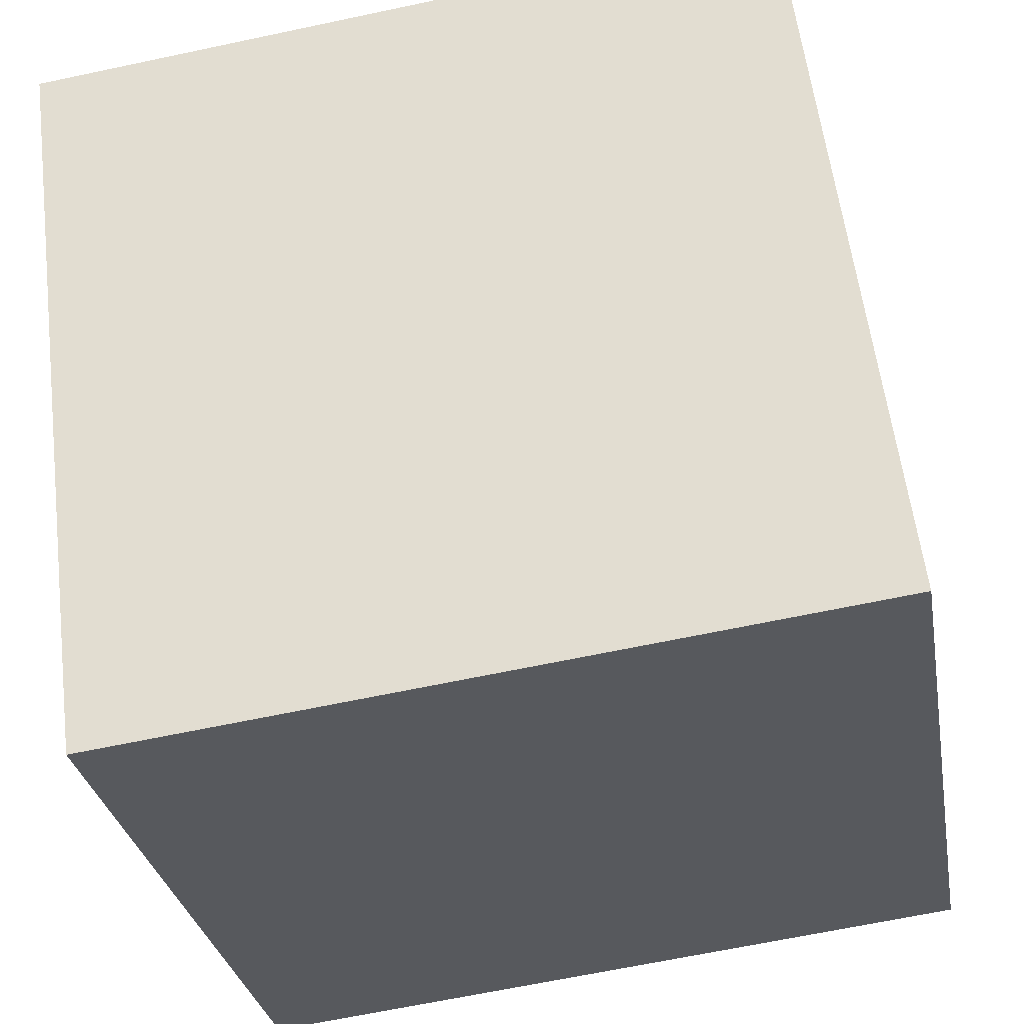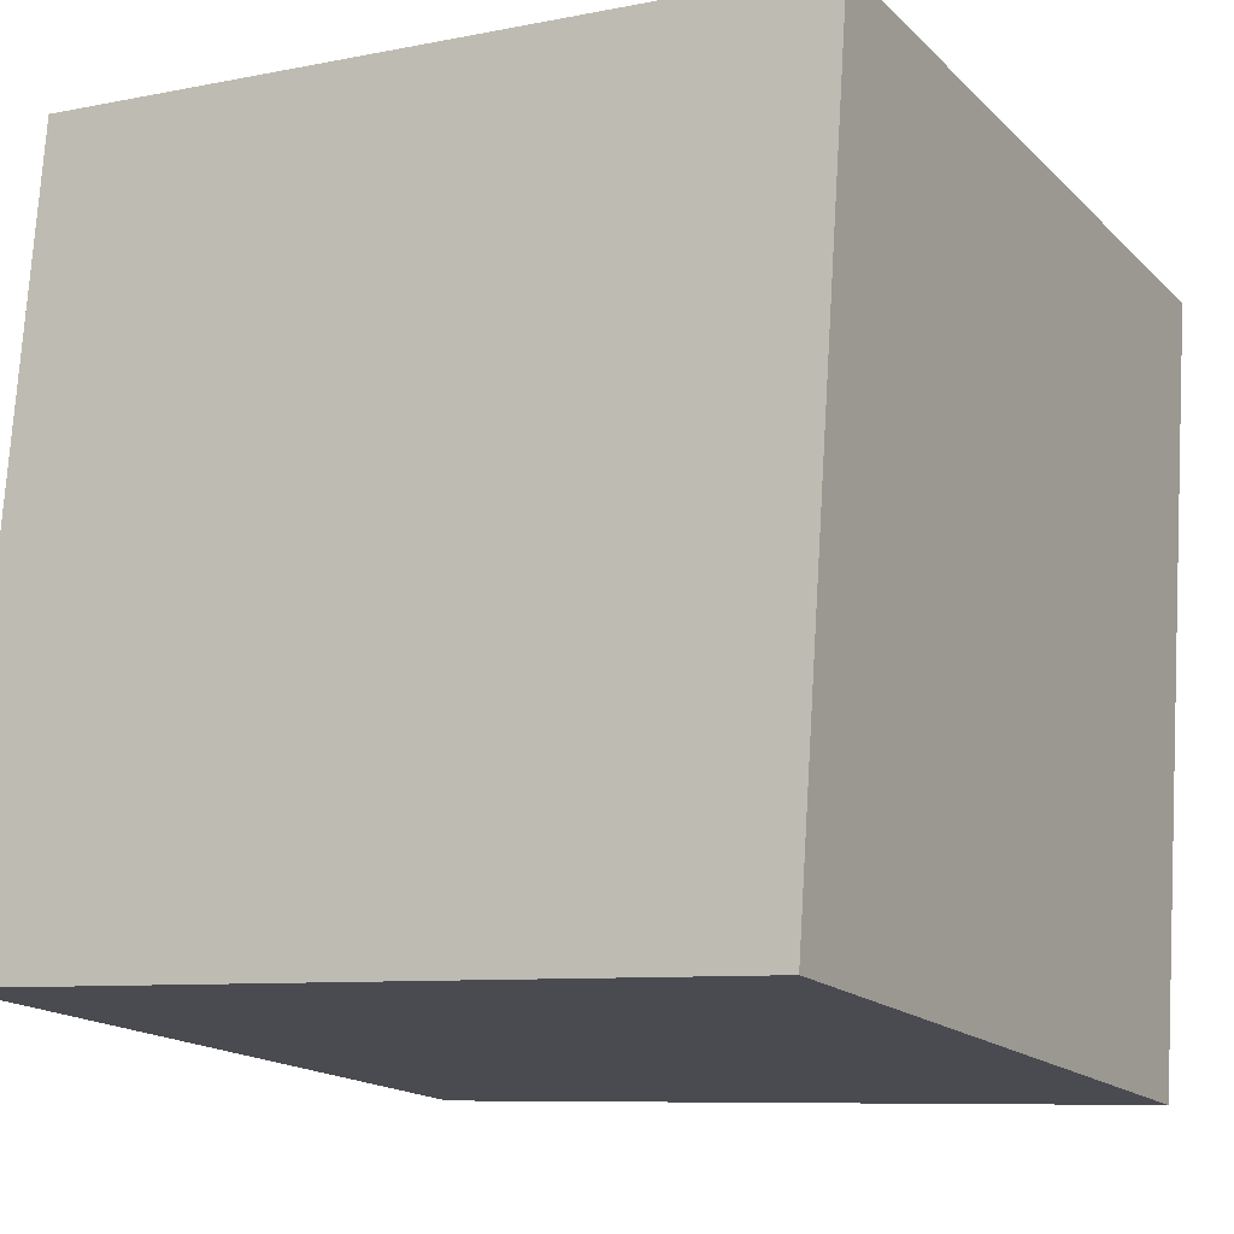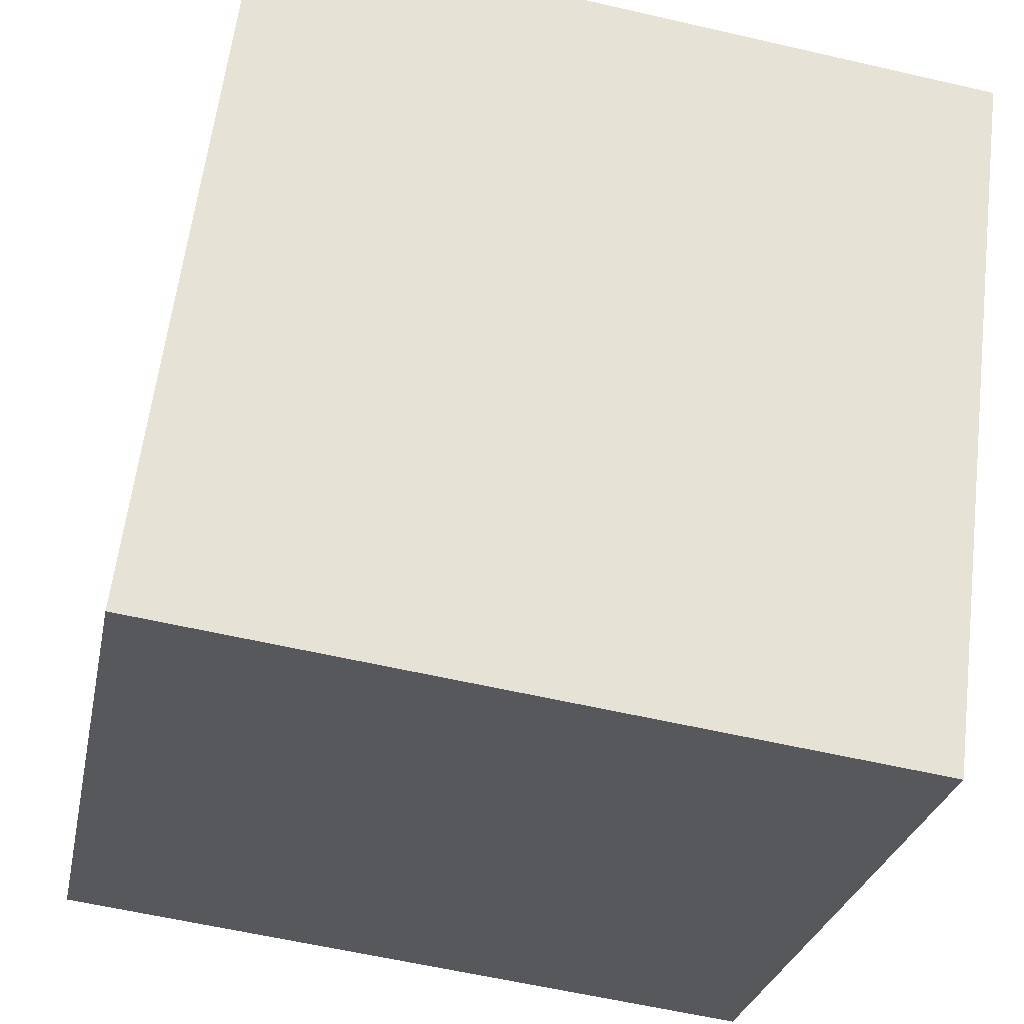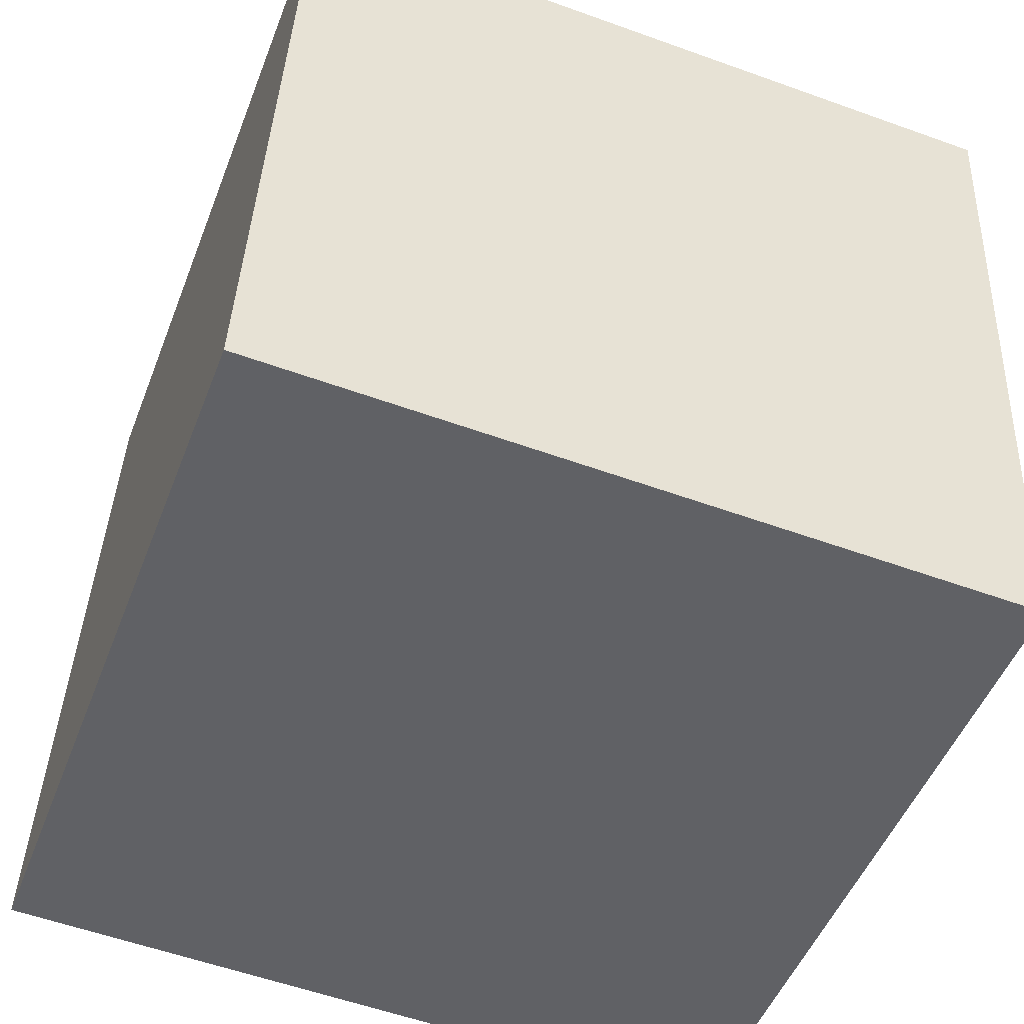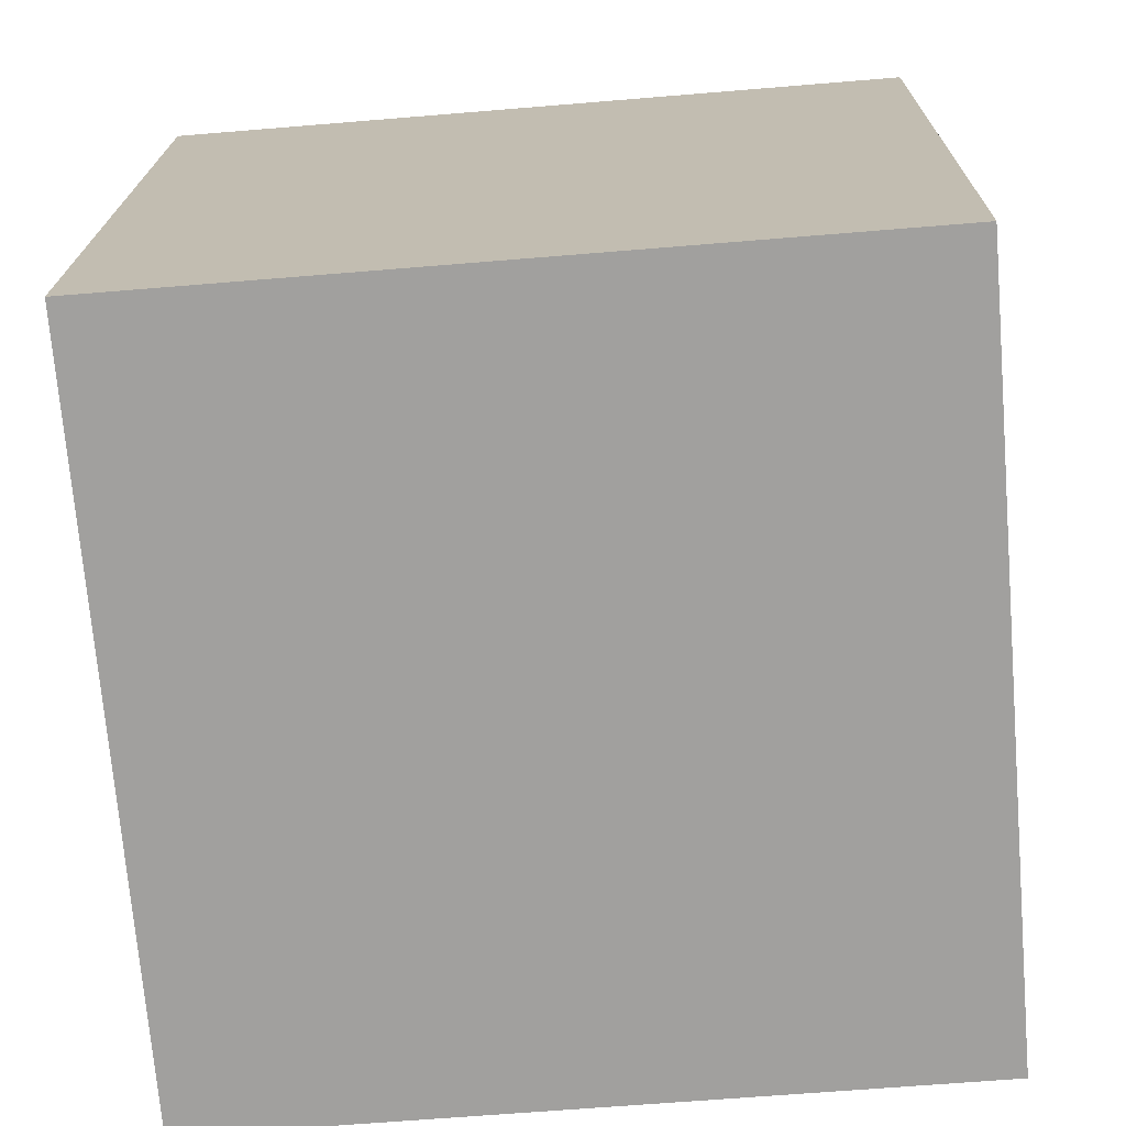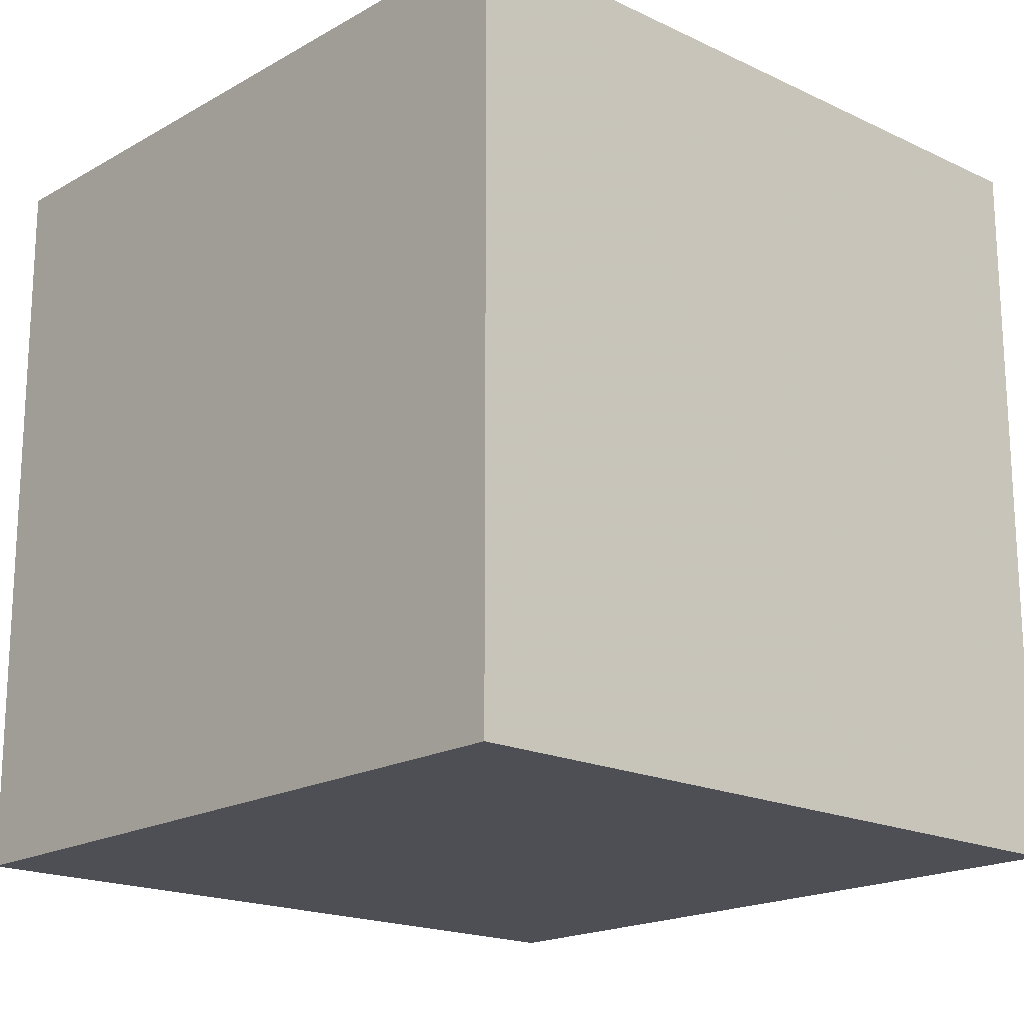
<metadata>
{"format":"obj","ext":"obj","renderer":"f3d","projection":"perspective","resolution":1024,"background":"white","views":[{"elev":-29.5,"azim":9.6,"up":"+Z"},{"elev":-8.3,"azim":119.1,"up":"+Z"},{"elev":-27.4,"azim":168.9,"up":"+Z"},{"elev":-56.5,"azim":-110.7,"up":"+Z"},{"elev":-64.7,"azim":94.8,"up":"+Z"},{"elev":-18.5,"azim":-139.7,"up":"+Y"}]}
</metadata>
<code>
v -3.586 -5.011 -11.53
v -4.836 -5.001 -1.612
v -3.585 4.989 -11.54
v -4.835 4.999 -1.622
v 6.336 -5.011 -10.28
v 5.085 -5.001 -0.3618
v 6.337 4.989 -10.29
v 5.086 4.999 -0.372
f 2 4 1
f 5 2 1
f 1 4 3
f 3 5 1
f 2 8 4
f 6 2 5
f 6 8 2
f 4 8 3
f 7 5 3
f 3 8 7
f 7 6 5
f 8 6 7

</code>
